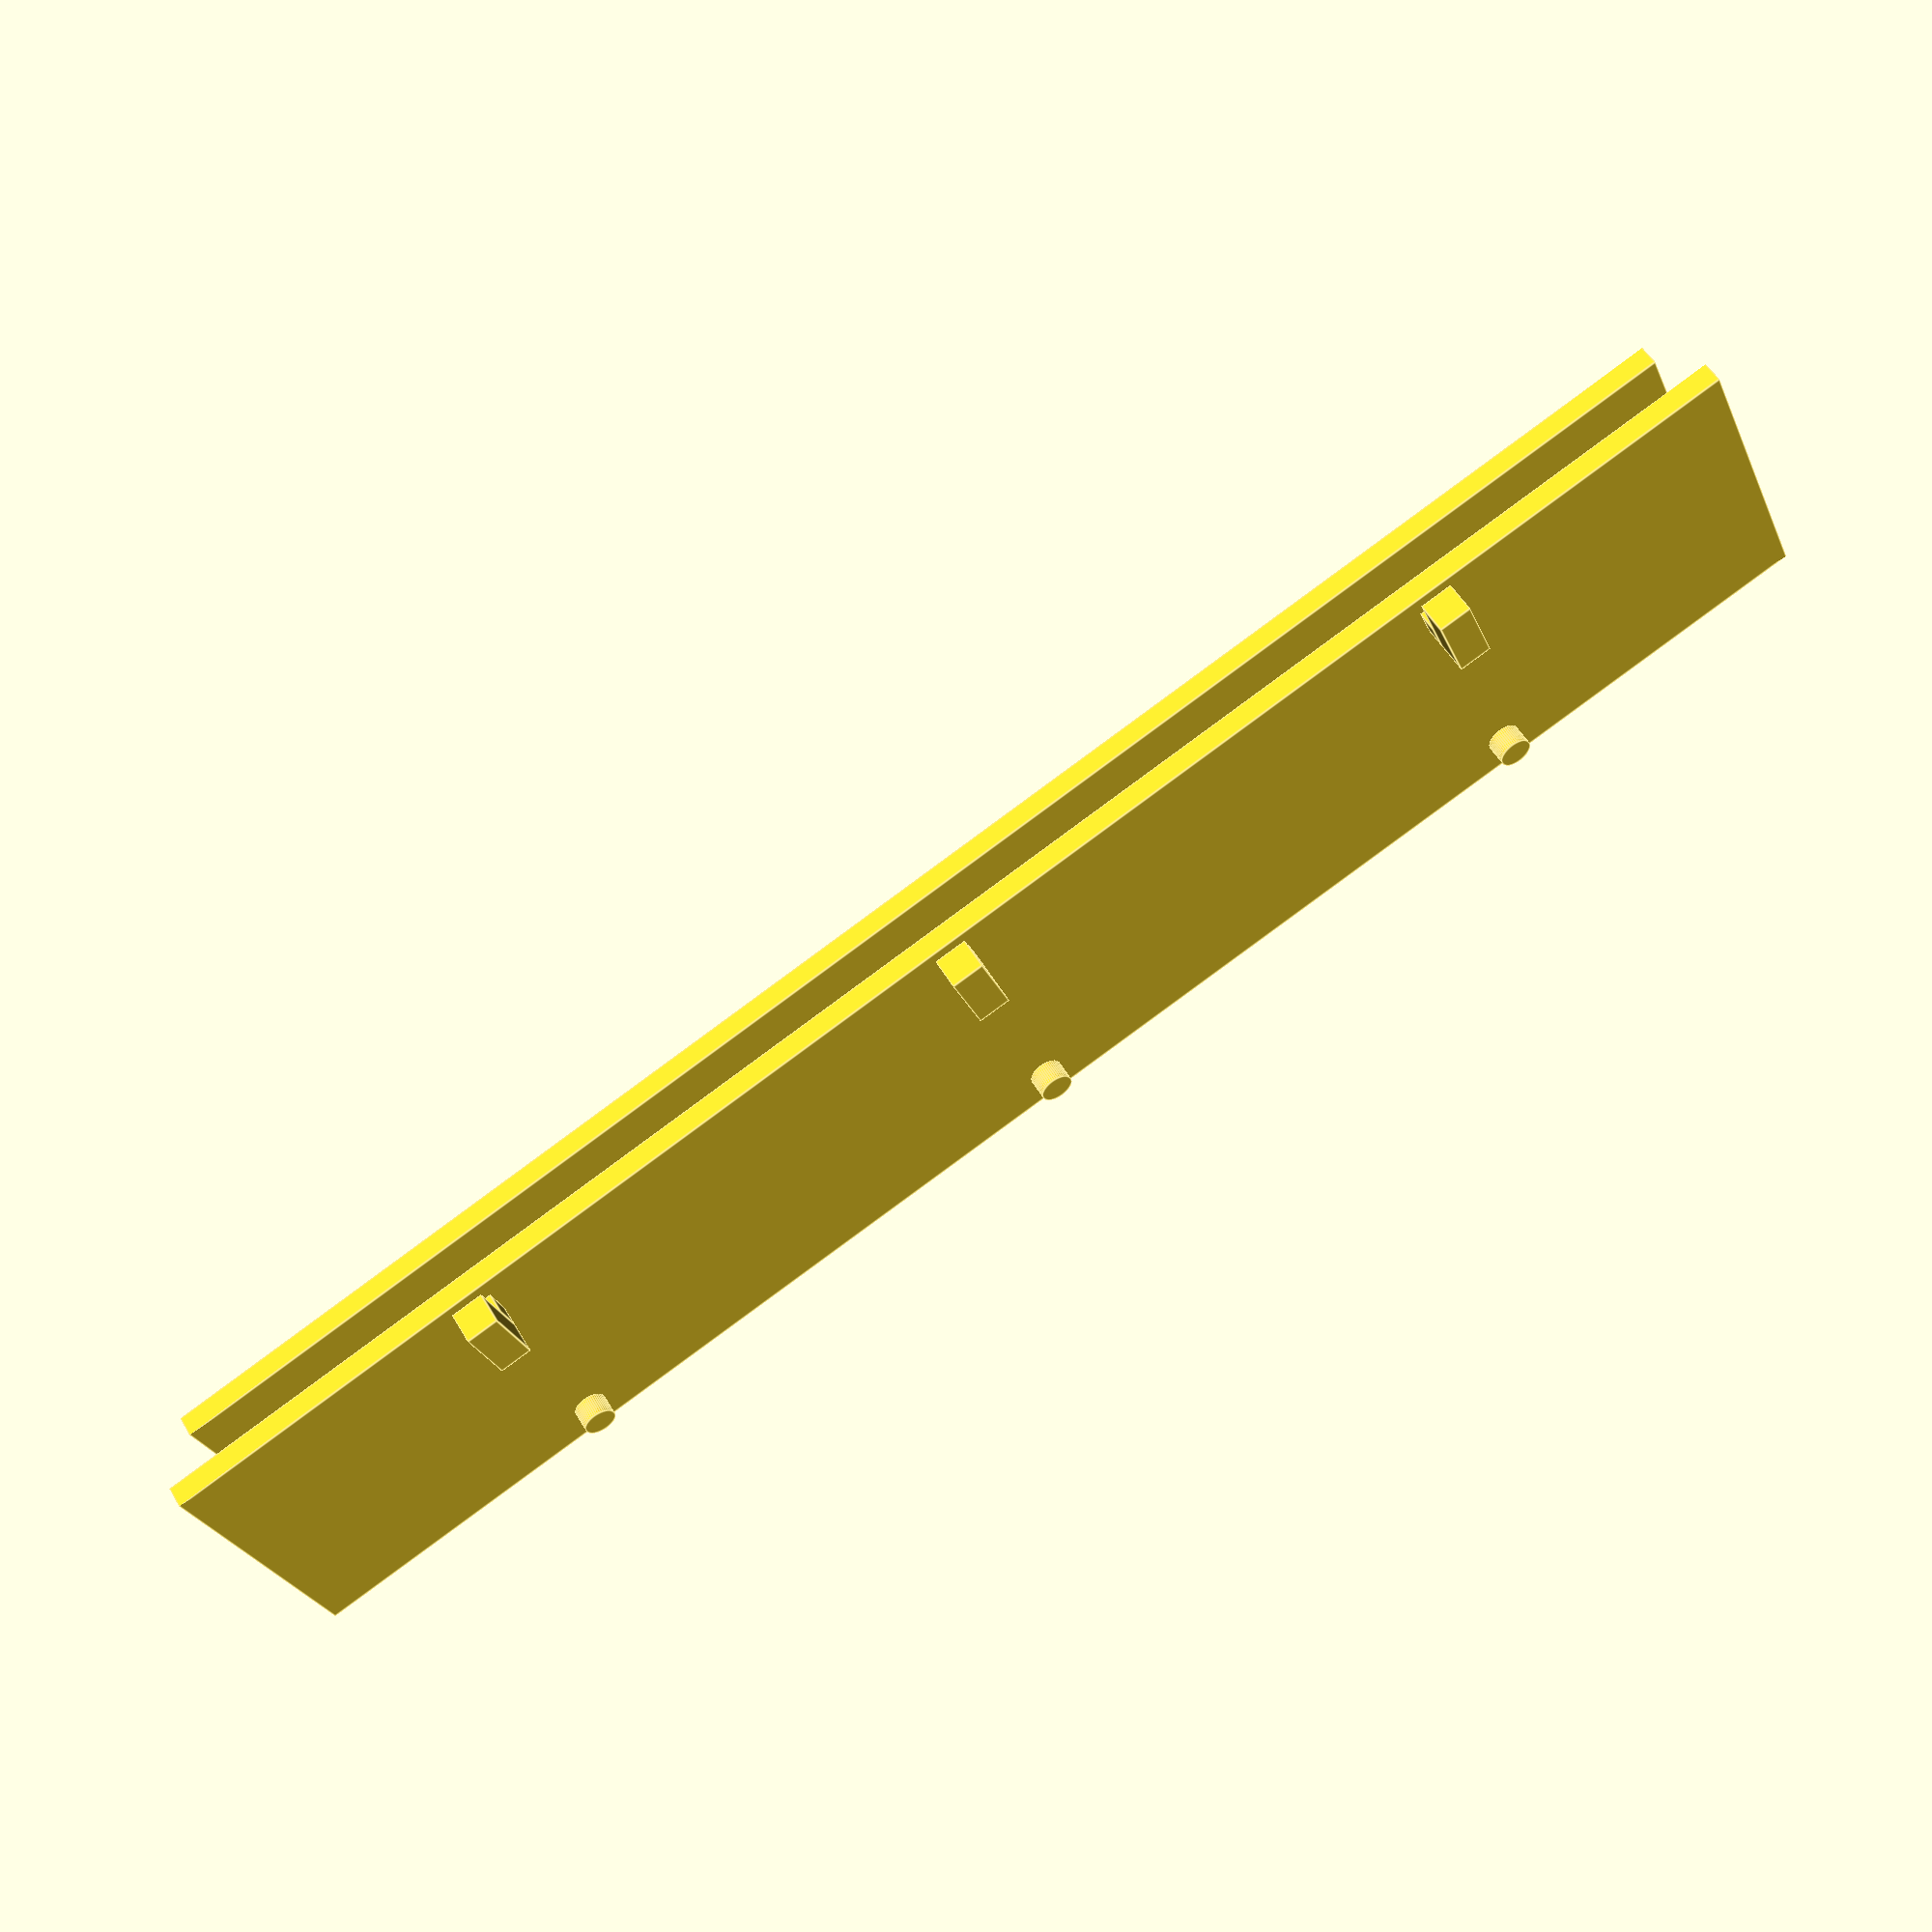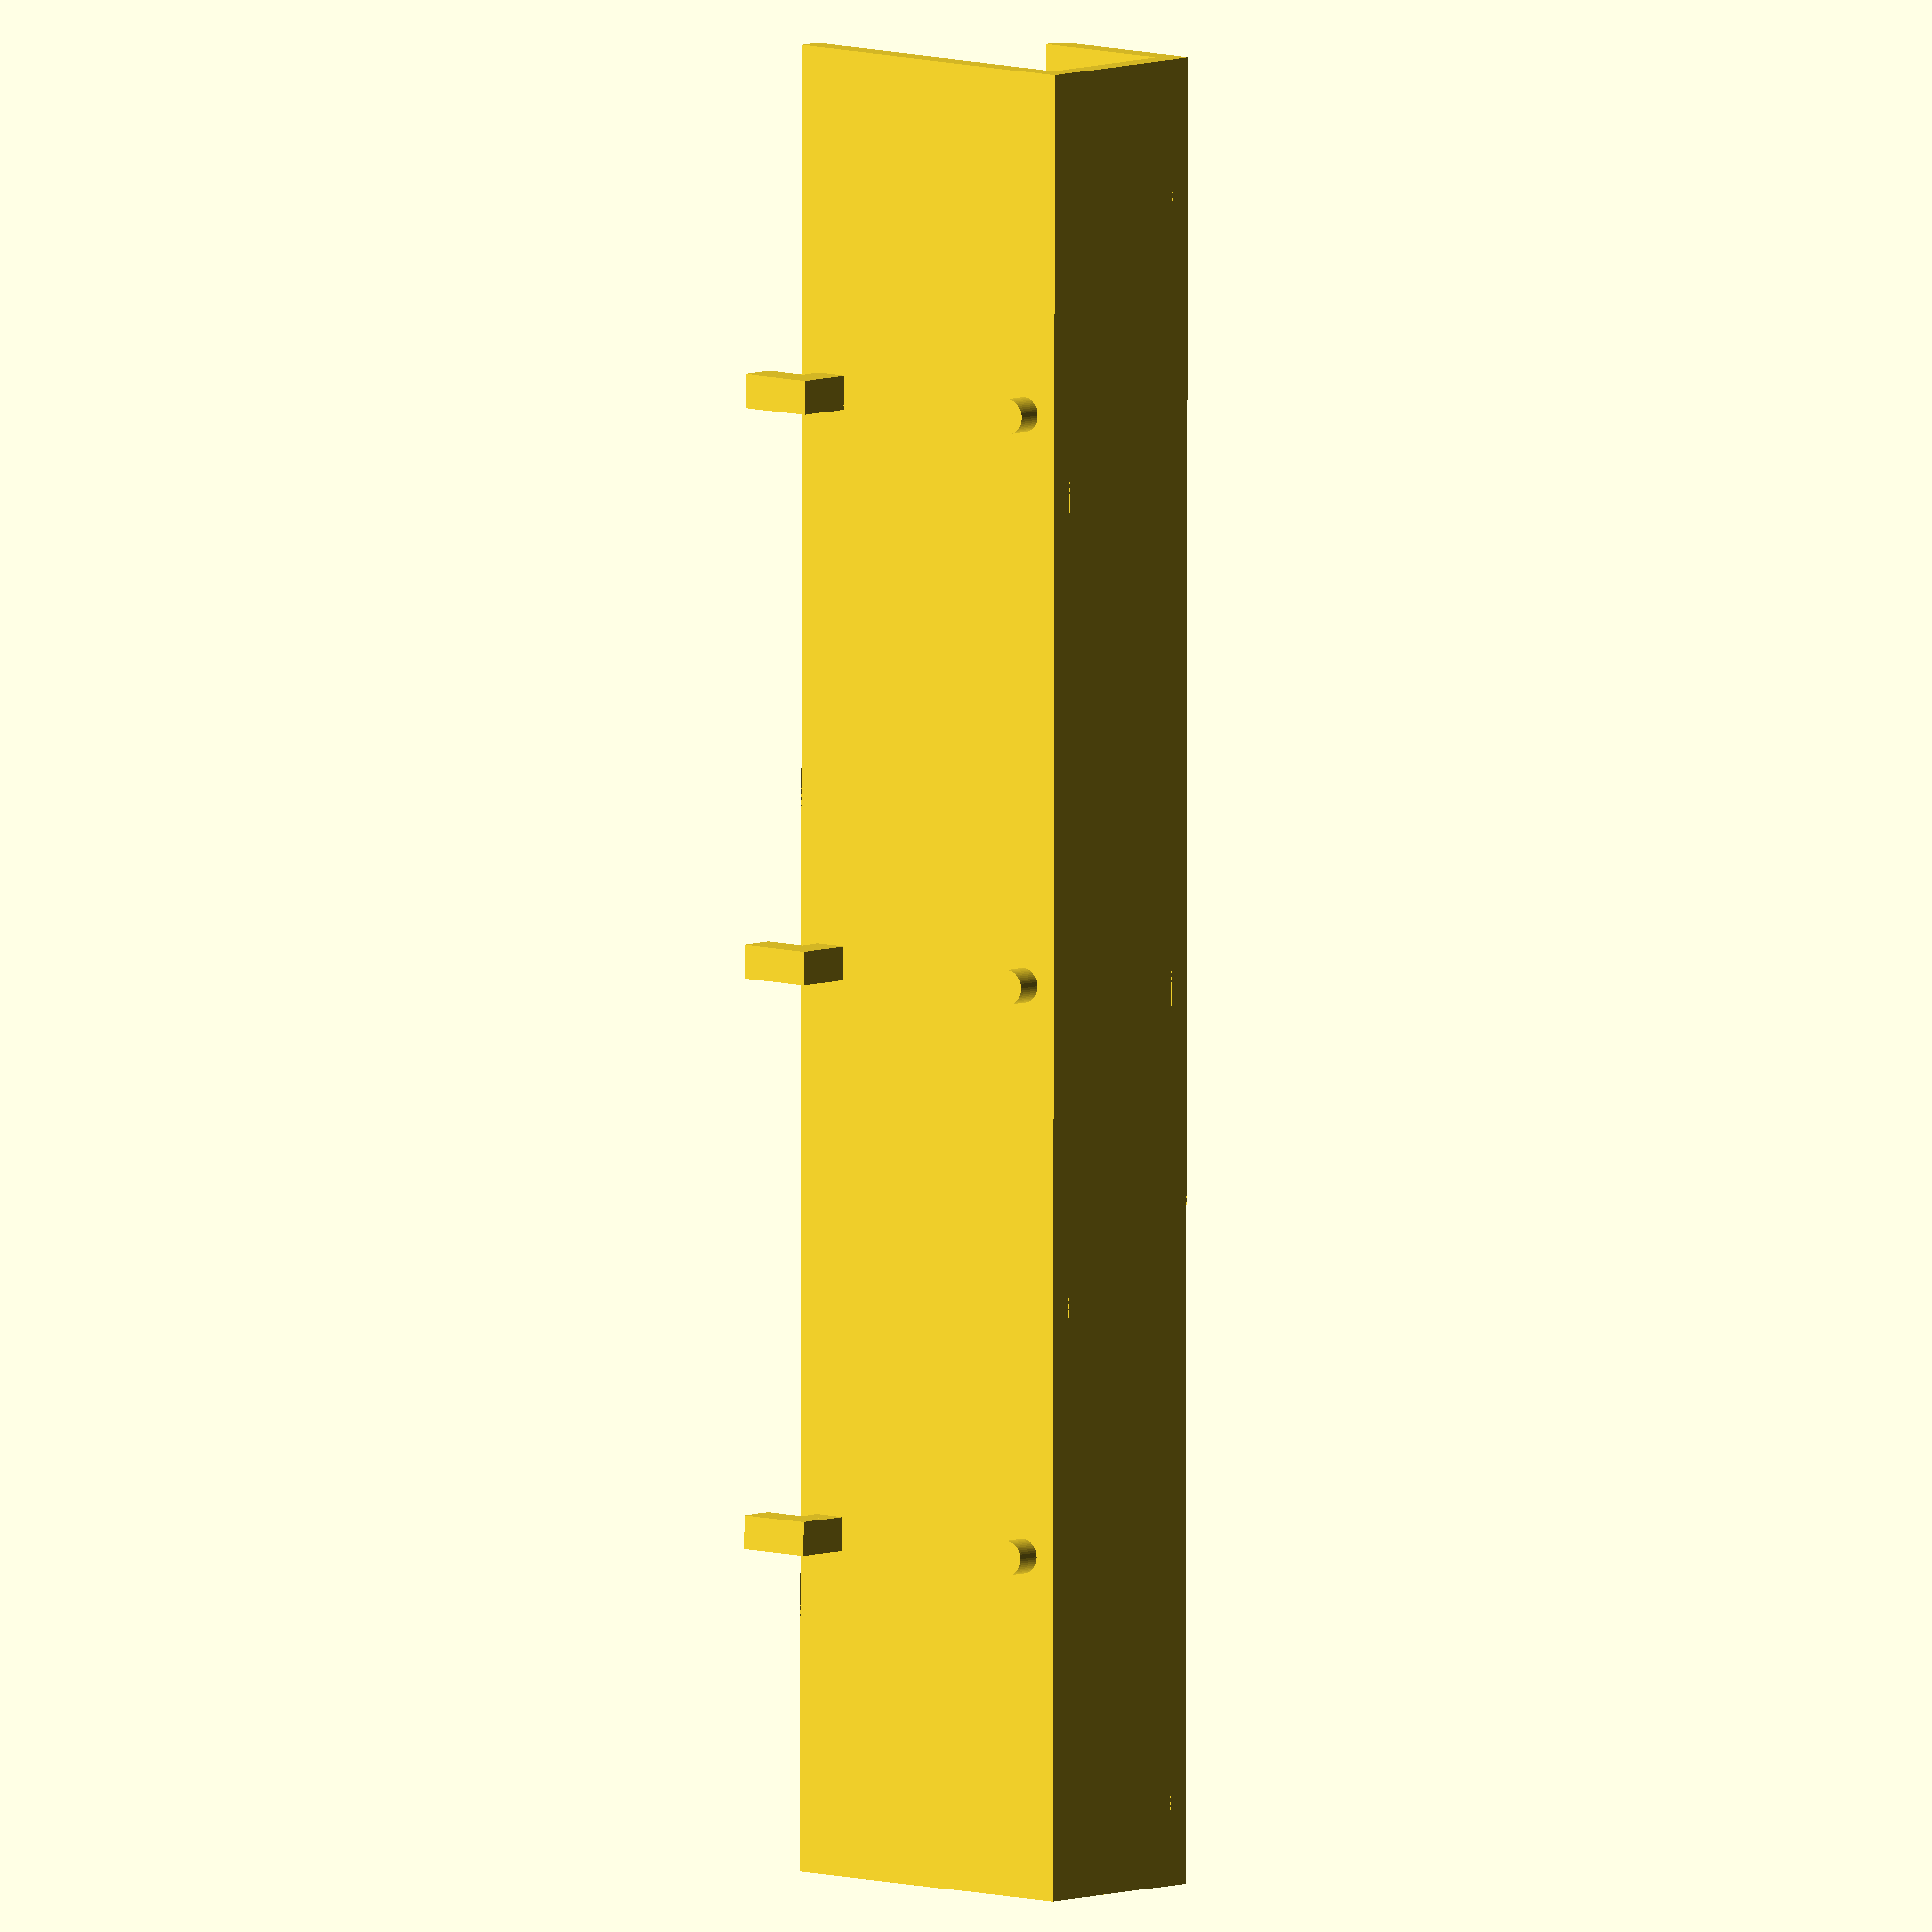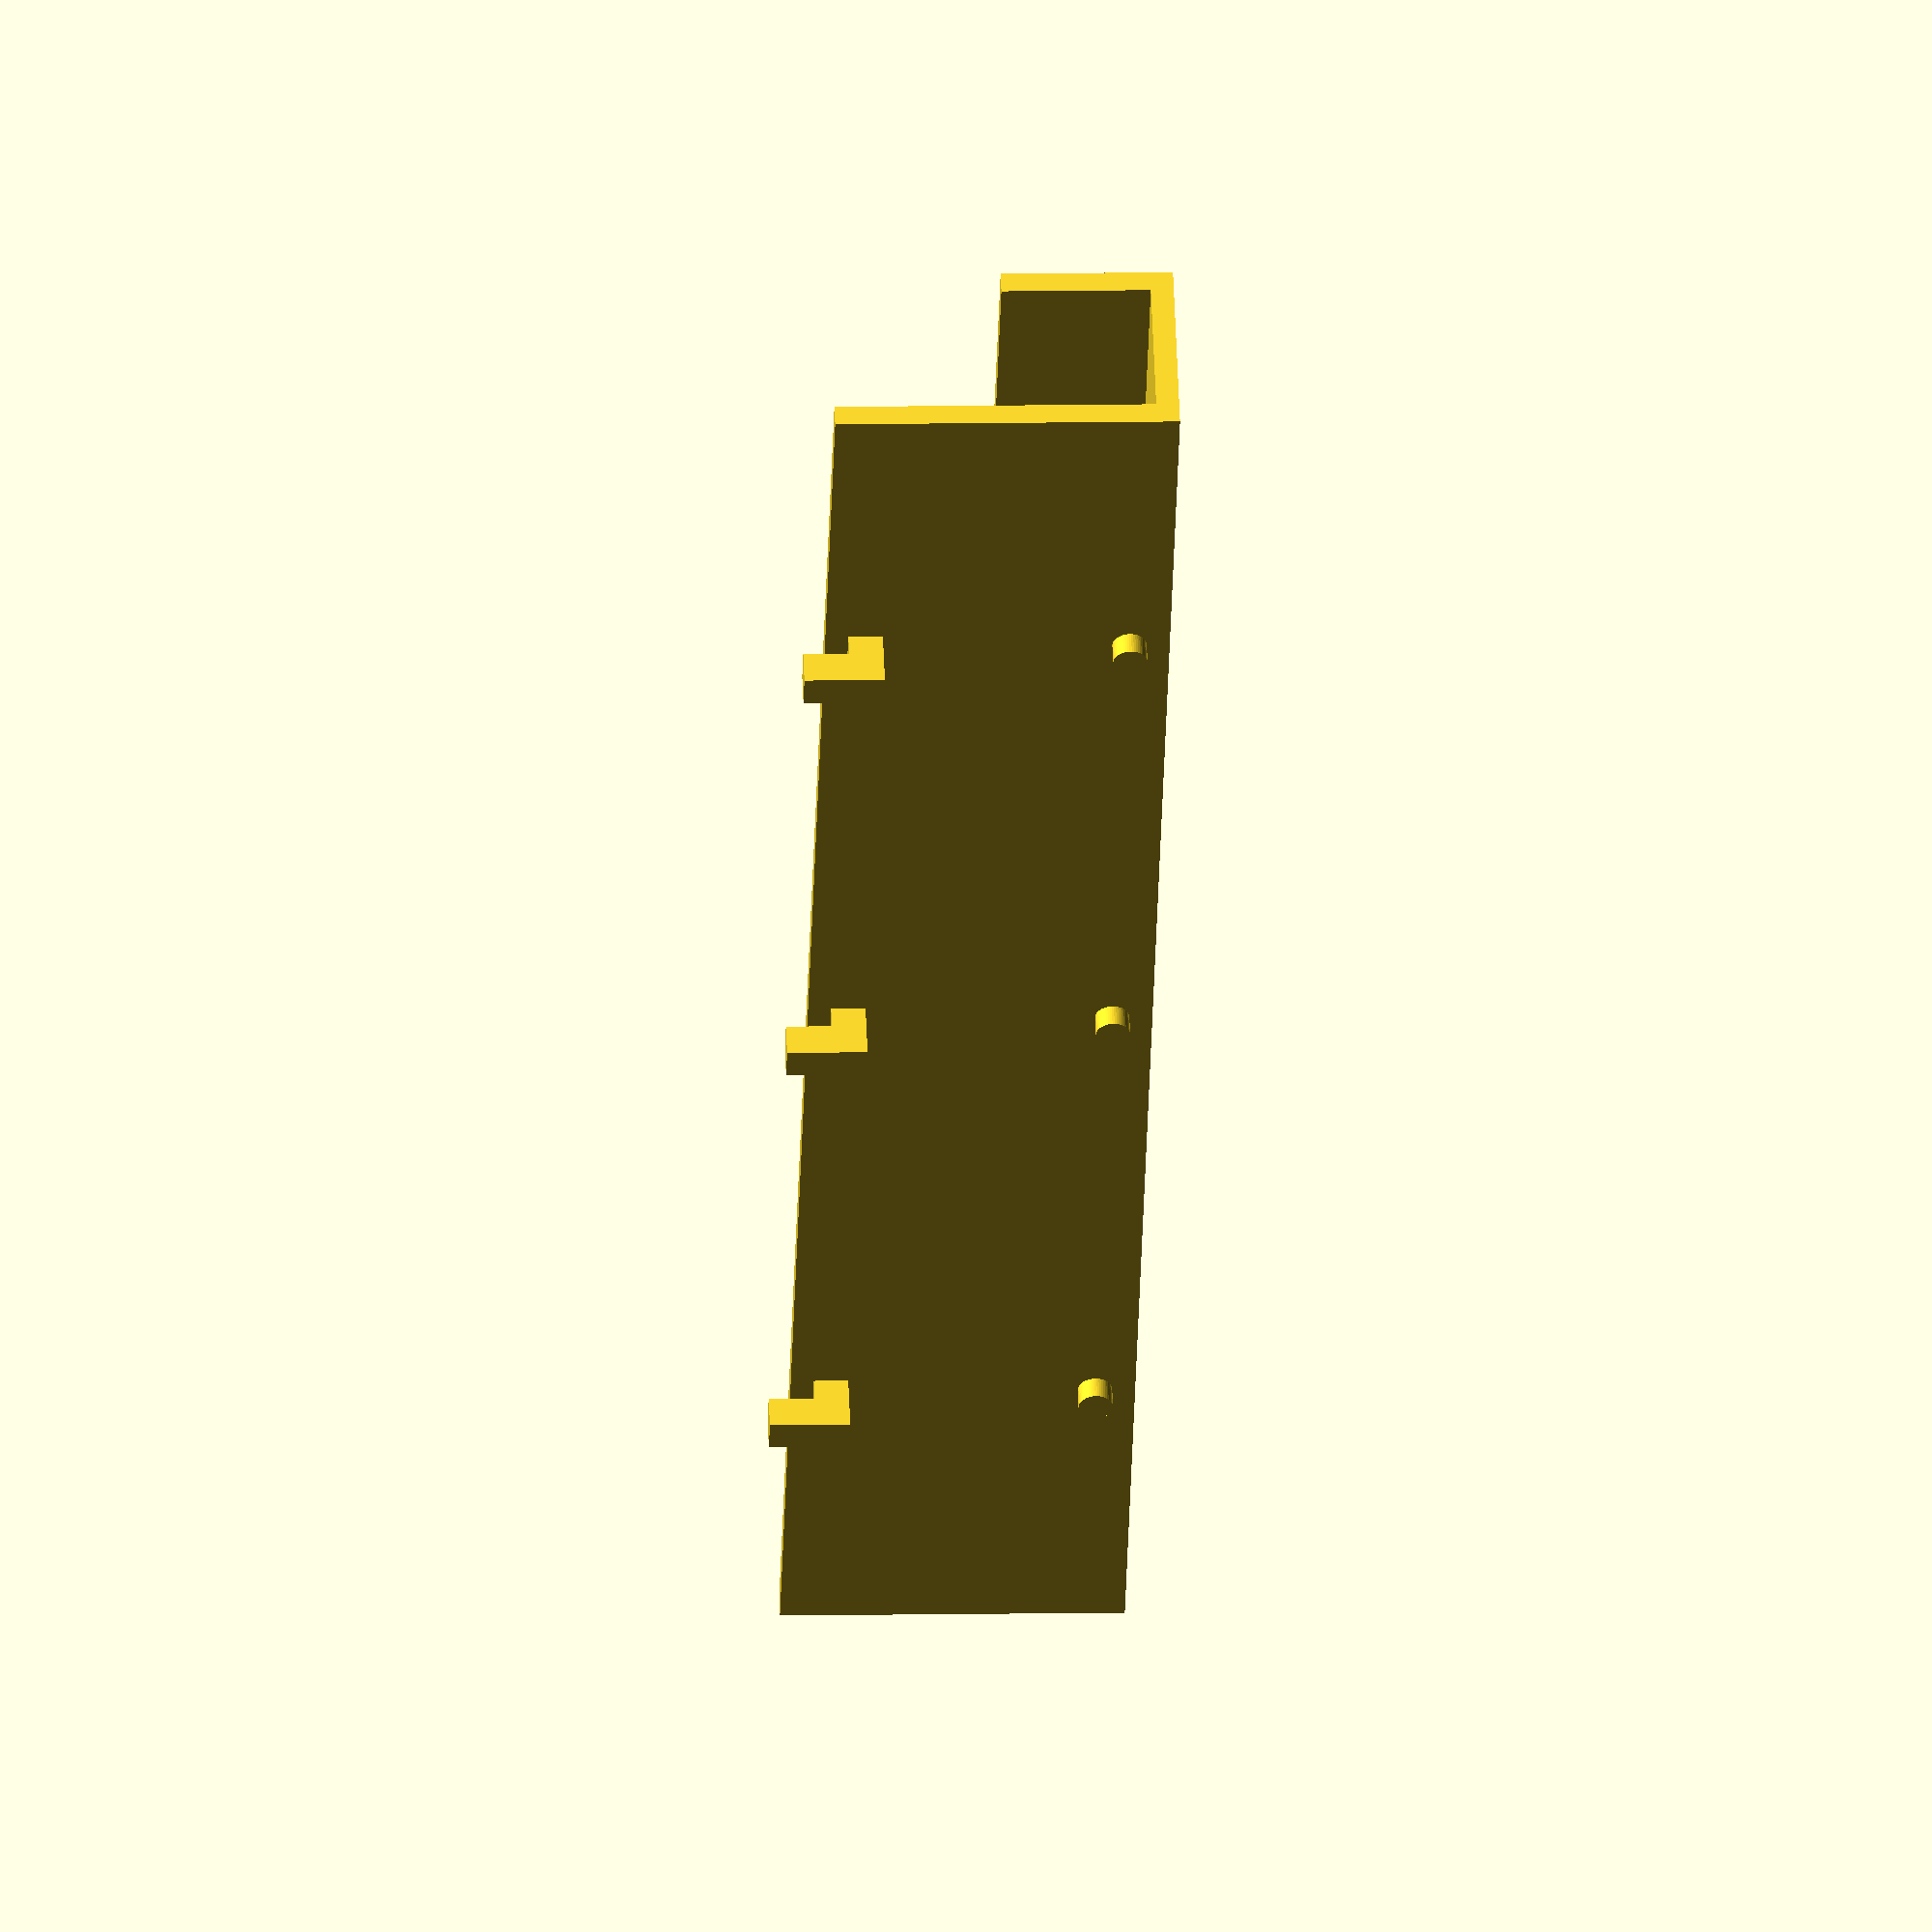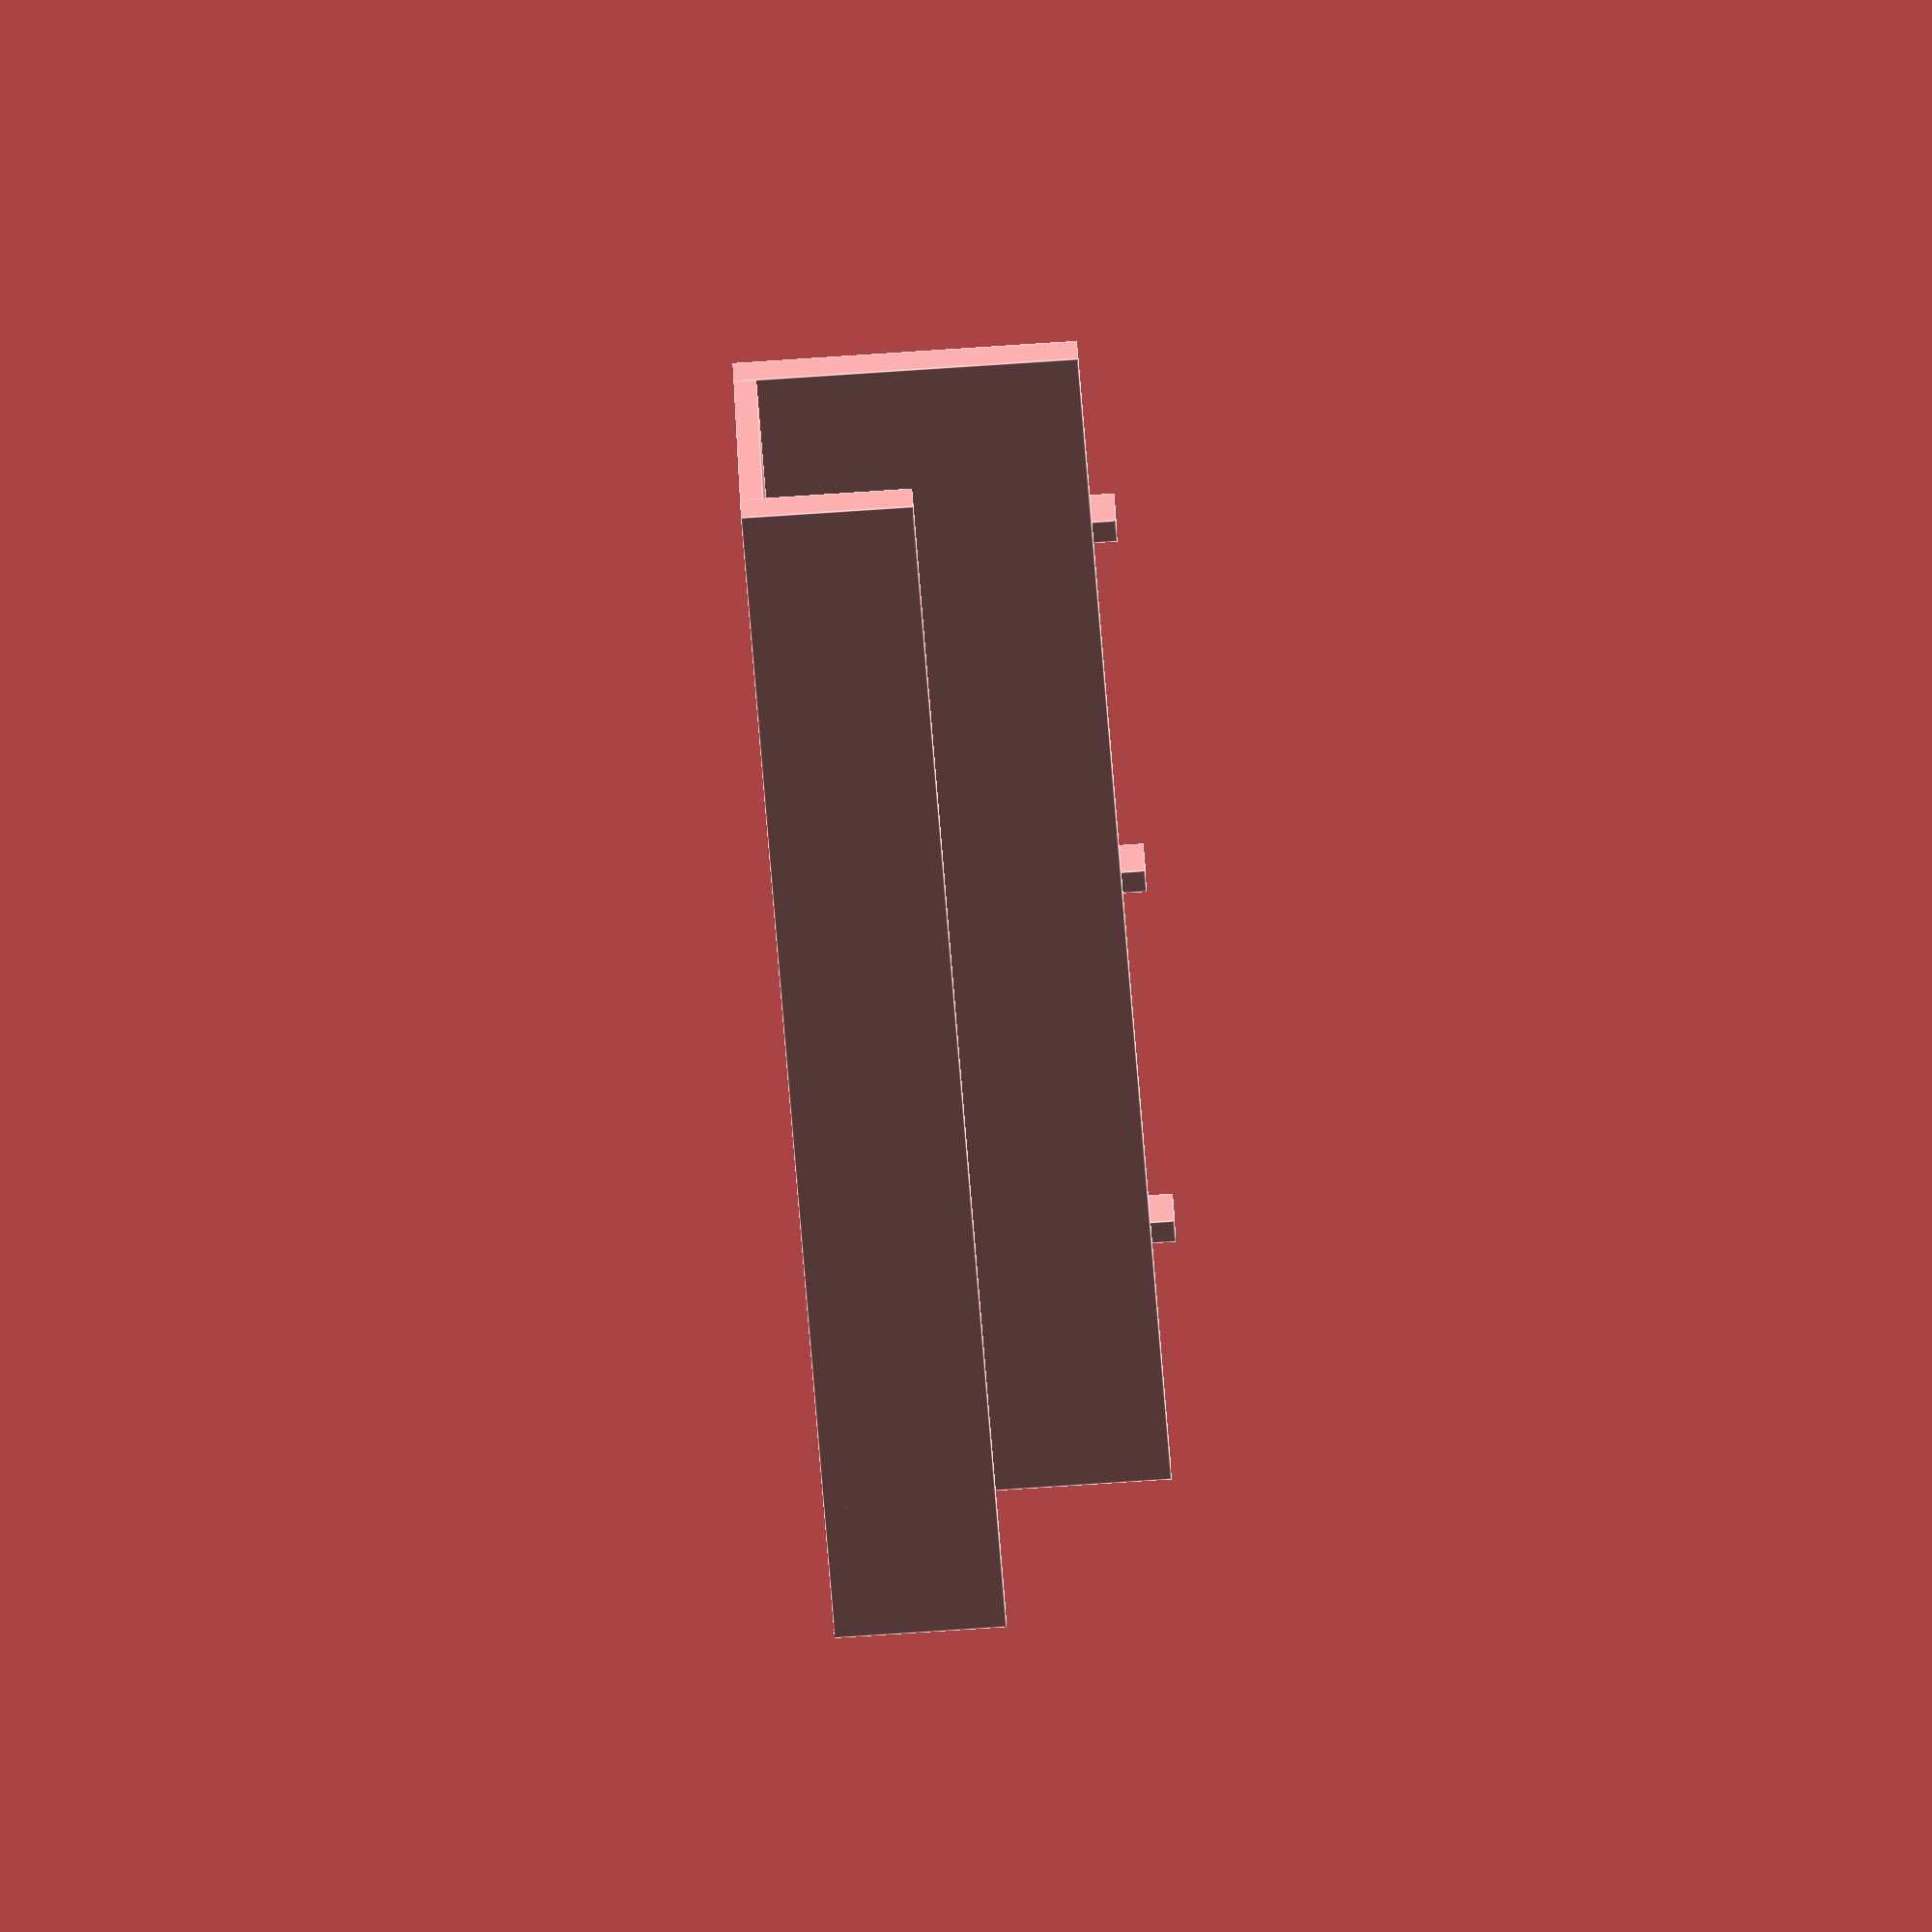
<openscad>
$holeDistance = 23;
$attachmentHookSafeDistance = 50;

$holeRadius = 3;
$width = 160;
$boardThickness = 2;
$thickness = 2;
$totalHeight = 30;
$hookDepth = 15;
$hookHeight = 15;
$lockPinHeight = 4;
$lockPinWidth = $boardThickness;
$lockPinOffset = 2;

$lockPinTop = $totalHeight - ($holeRadius + $lockPinOffset);

createHook();

module createHook() {
    union(){
        cube([$thickness,$width,$totalHeight]);
       
        toolHook();
        
        if($width < $attachmentHookSafeDistance){
            translate([0,($width - $holeRadius) / 2,0])
            attachementPins();
        }else{
            $modulo = $width%$attachmentHookSafeDistance;
            $pinCount = $width / $attachmentHookSafeDistance - 1;
            
            translate([0,28.5,0])
            union(){
                for (i = [0 : $pinCount] ){
                    translate([0, i * $attachmentHookSafeDistance, 0])
                    attachementPins();
                }
            }
        }
    }
}

module toolHook(){
    translate([$thickness,0,0]){
        cube([$hookDepth,$width,$thickness]);
    }
    
    translate([$hookDepth,0,0]){
        cube([$thickness,$width,$hookHeight]);
    }
}

module lockPin(){
   translate([-$lockPinWidth, 0, $lockPinTop]){
        cube([$lockPinWidth, $holeRadius, $holeRadius]);
    }
    
    // Lock pin vertical
    translate([-$lockPinWidth - ($holeRadius), 0, $lockPinTop]){
        cube([$holeRadius, $holeRadius, $lockPinHeight + $holeRadius]);
    } 
}

module supportPin(){
    translate([-$boardThickness, $holeRadius, $lockPinTop - $holeDistance + ($holeRadius / 2)]){
        translate([0,-($holeRadius / 2),0])
        rotate([0,90,0])
        cylinder(h = $boardThickness, r = $holeRadius / 2, $fn = 50);  
    }
}

module attachementPins(){ 
   lockPin();
   supportPin();
}
</openscad>
<views>
elev=206.5 azim=58.7 roll=160.8 proj=p view=edges
elev=352.6 azim=179.9 roll=133.0 proj=o view=wireframe
elev=349.9 azim=219.6 roll=87.3 proj=o view=wireframe
elev=77.5 azim=50.1 roll=273.8 proj=o view=edges
</views>
